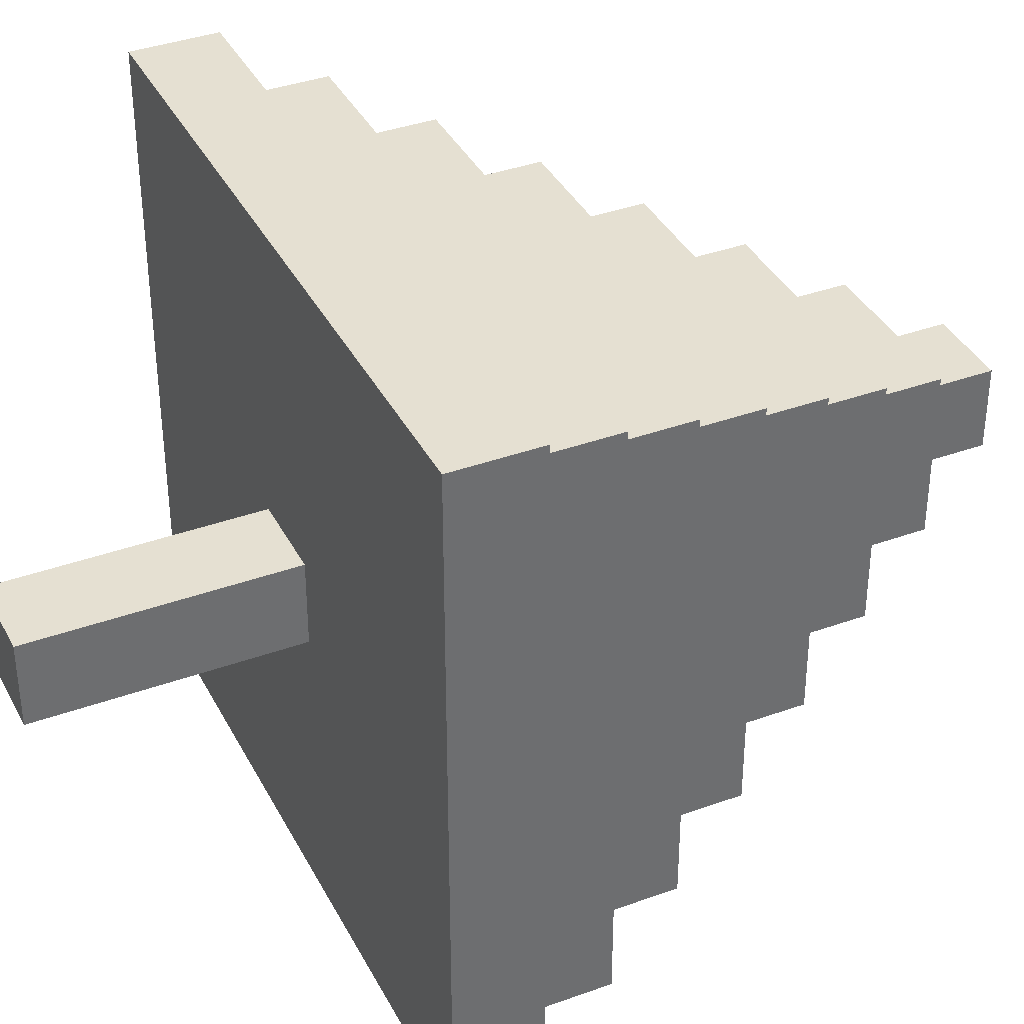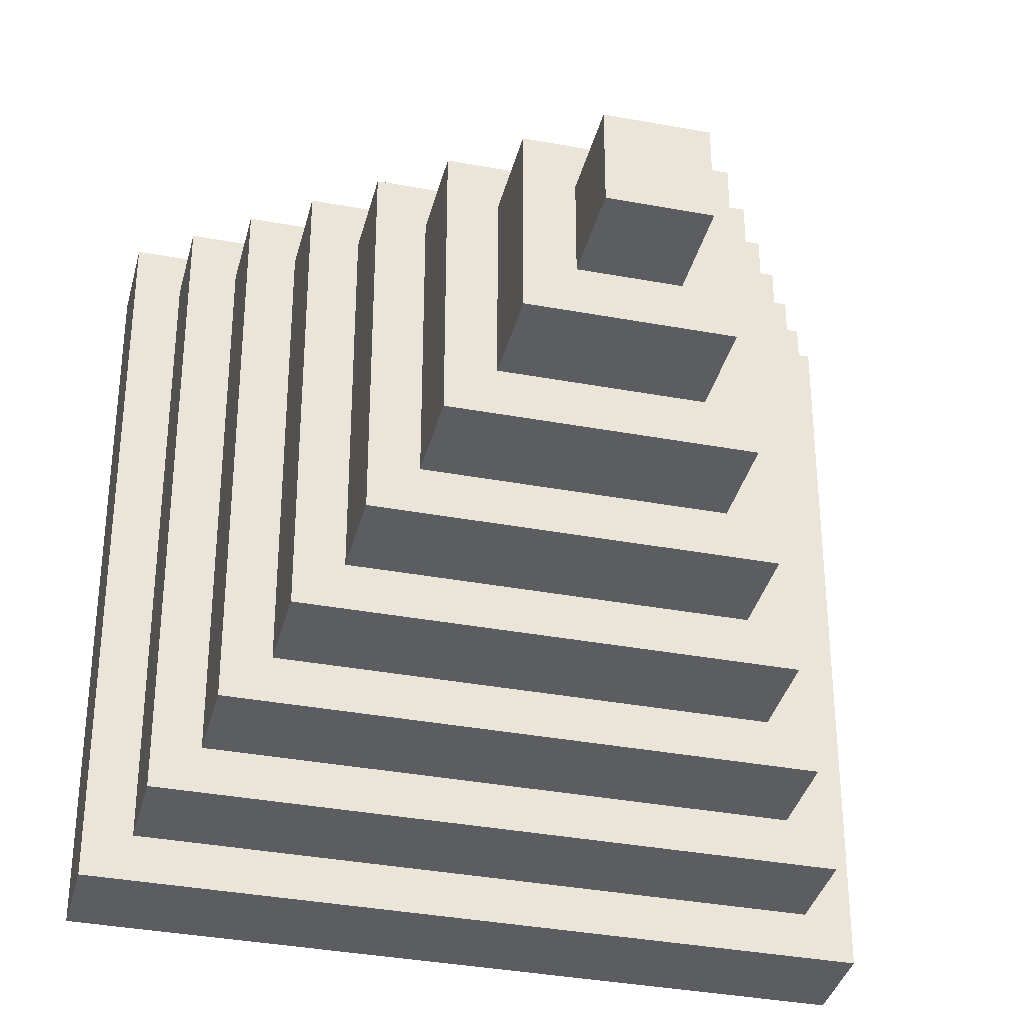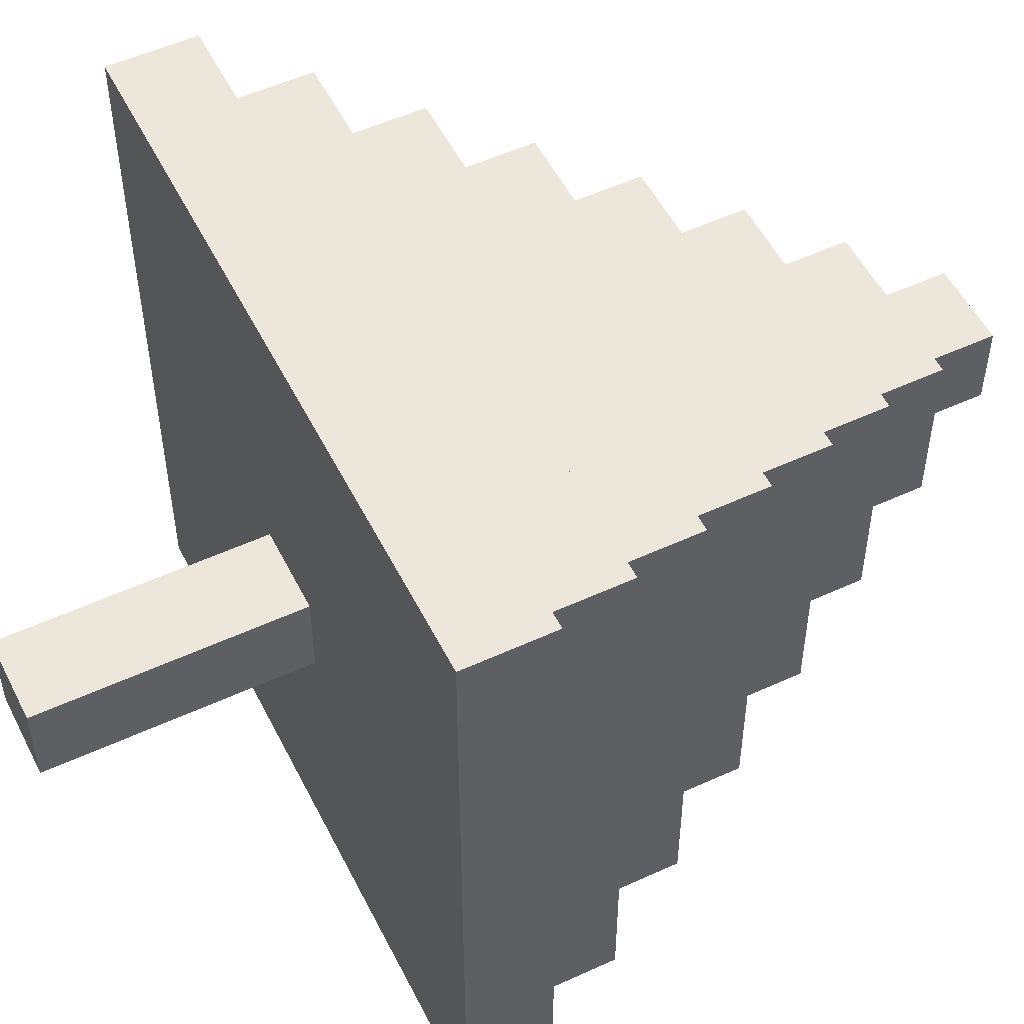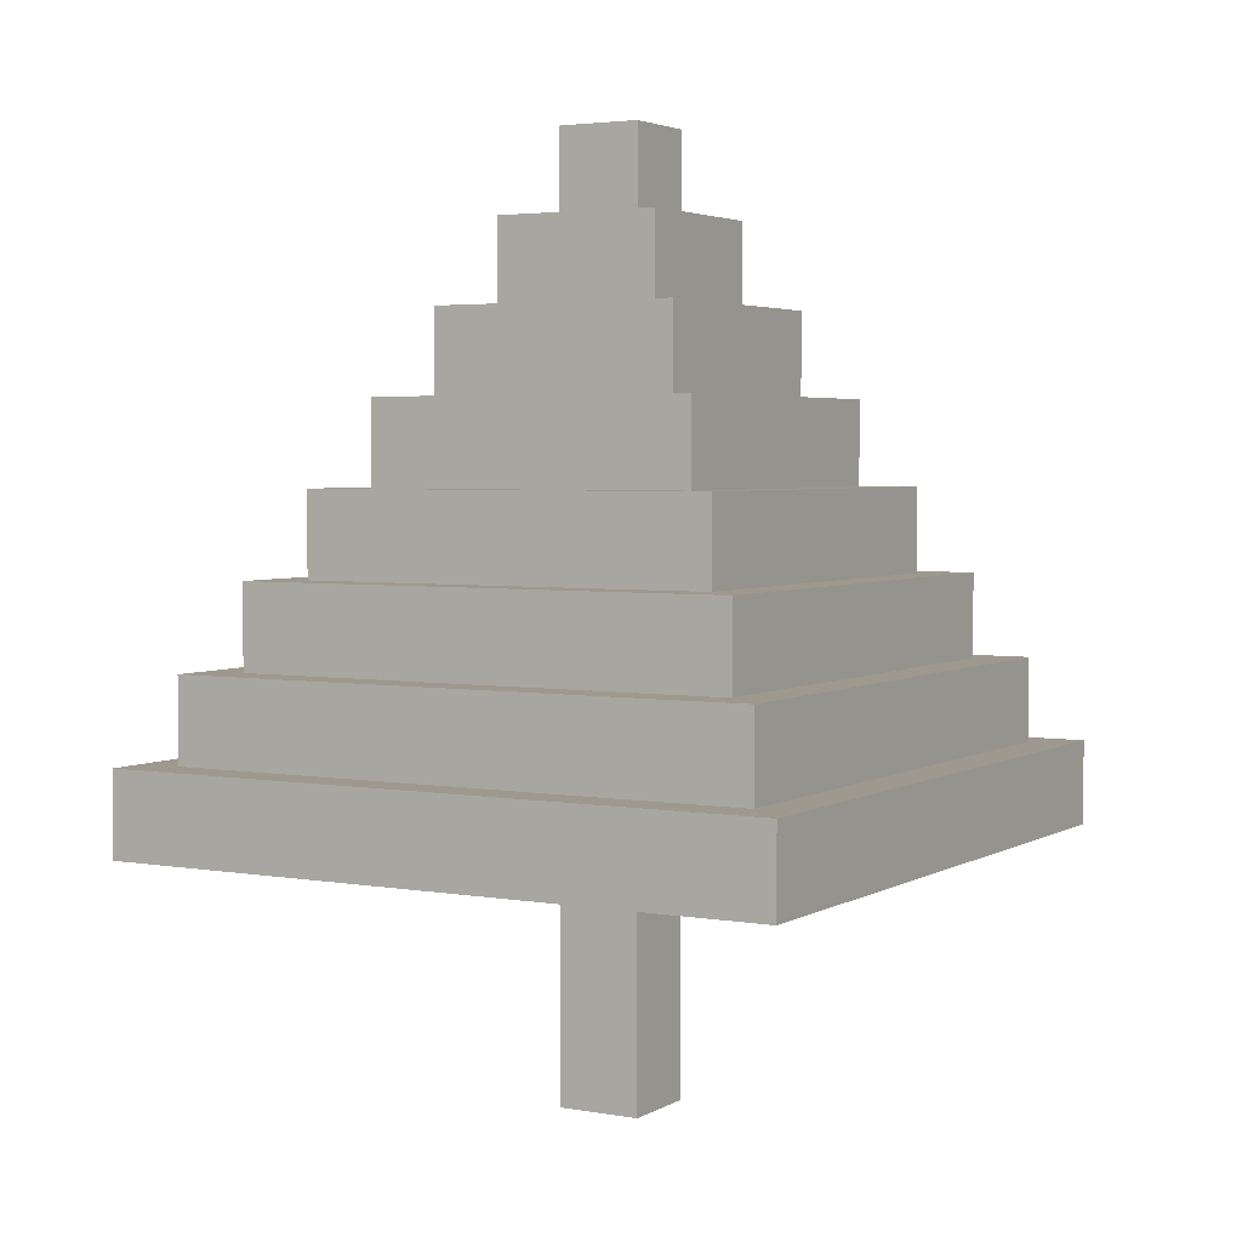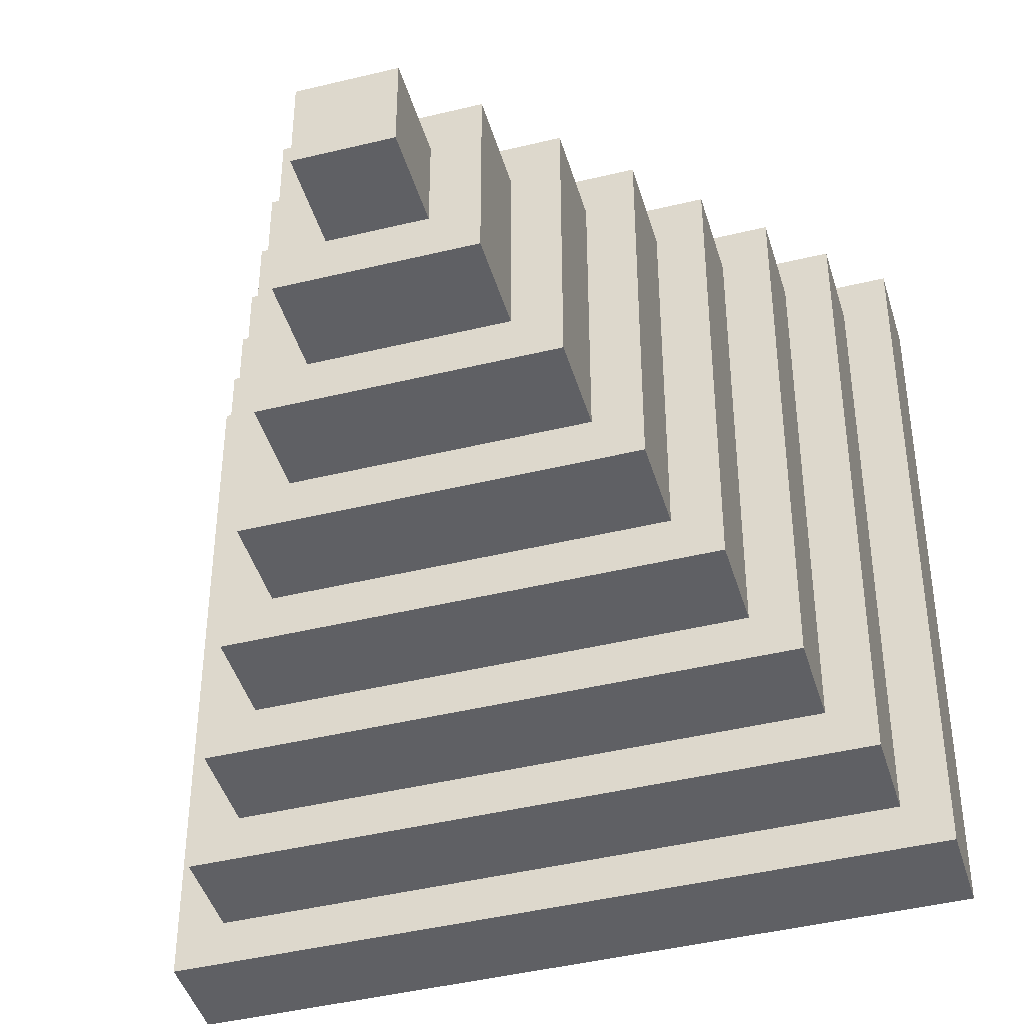
<metadata>
{"format":"obj","ext":"obj","renderer":"f3d","projection":"perspective","resolution":1024,"background":"white","views":[{"elev":37.6,"azim":65.1,"up":"+Z"},{"elev":-35.6,"azim":166.2,"up":"+Z"},{"elev":53.0,"azim":63.7,"up":"+Z"},{"elev":3.5,"azim":-149.8,"up":"+Y"},{"elev":-43.4,"azim":-163.9,"up":"+Z"}]}
</metadata>
<code>
o
v -0.8 0.6 0.8
v -0.8 0.6 -0.8
v -0.8 0.8 0.8
v -0.8 0.8 -0.8
v -0.7 0.8 0.7
v -0.7 0.8 -0.7
v -0.7 1 0.7
v -0.7 1 -0.7
v -0.6 1 0.6
v -0.6 1 -0.6
v -0.6 1.2 0.6
v -0.6 1.2 -0.6
v -0.5 1.2 0.5
v -0.5 1.2 -0.5
v -0.5 1.4 0.5
v -0.5 1.4 -0.5
v -0.4 1.4 0.4
v -0.4 1.4 -0.4
v -0.4 1.5 0.4
v -0.4 1.5 0.3
v -0.4 1.5 0.2
v -0.4 1.5 0.1
v -0.4 1.5 -5.96e-08
v -0.4 1.5 -0.1
v -0.4 1.5 -0.2
v -0.4 1.5 -0.3
v -0.4 1.6 0.4
v -0.4 1.6 0.3
v -0.4 1.6 0.2
v -0.4 1.6 0.1
v -0.4 1.6 -5.96e-08
v -0.4 1.6 -0.1
v -0.4 1.6 -0.2
v -0.4 1.6 -0.3
v -0.4 1.6 -0.4
v -0.3 1.6 0.3
v -0.3 1.6 0.2
v -0.3 1.6 0.1
v -0.3 1.6 -5.96e-08
v -0.3 1.6 -0.1
v -0.3 1.6 -0.2
v -0.3 1.6 -0.3
v -0.3 1.8 0.3
v -0.3 1.8 -0.3
v -0.2 1.8 0.2
v -0.2 1.8 -0.2
v -0.2 2 0.2
v -0.2 2 -0.2
v -0.1 0 0.1
v -0.1 0 -0.1
v -0.1 0.6 0.1
v -0.1 0.6 -0.1
v -0.1 2 0.1
v -0.1 2 -0.1
v -0.1 2.2 0.1
v -0.1 2.2 -0.1
v 0.1 0 0.1
v 0.1 0 -0.1
v 0.1 0.6 0.1
v 0.1 0.6 -0.1
v 0.1 2 0.1
v 0.1 2 -0.1
v 0.1 2.2 0.1
v 0.1 2.2 -0.1
v 0.2 1.8 0.2
v 0.2 1.8 -0.2
v 0.2 2 0.2
v 0.2 2 -0.2
v 0.3 1.6 0.3
v 0.3 1.6 0.2
v 0.3 1.6 0.1
v 0.3 1.6 -5.96e-08
v 0.3 1.6 -0.1
v 0.3 1.6 -0.2
v 0.3 1.6 -0.3
v 0.3 1.8 0.3
v 0.3 1.8 -0.3
v 0.4 1.4 0.4
v 0.4 1.4 -0.4
v 0.4 1.5 0.3
v 0.4 1.5 0.2
v 0.4 1.5 0.1
v 0.4 1.5 -5.96e-08
v 0.4 1.5 -0.1
v 0.4 1.5 -0.2
v 0.4 1.5 -0.3
v 0.4 1.5 -0.4
v 0.4 1.6 0.4
v 0.4 1.6 0.3
v 0.4 1.6 0.2
v 0.4 1.6 0.1
v 0.4 1.6 -5.96e-08
v 0.4 1.6 -0.1
v 0.4 1.6 -0.2
v 0.4 1.6 -0.3
v 0.4 1.6 -0.4
v 0.5 1.2 0.5
v 0.5 1.2 -0.5
v 0.5 1.4 0.5
v 0.5 1.4 -0.5
v 0.6 1 0.6
v 0.6 1 -0.6
v 0.6 1.2 0.6
v 0.6 1.2 -0.6
v 0.7 0.8 0.7
v 0.7 0.8 -0.7
v 0.7 1 0.7
v 0.7 1 -0.7
v 0.8 0.6 0.8
v 0.8 0.6 -0.8
v 0.8 0.8 0.8
v 0.8 0.8 -0.8
v -0.8 0.6 0.8
v -0.8 0.8 0.8
v 0.8 0.6 0.8
v 0.8 0.8 0.8
v -0.7 0.8 0.7
v -0.7 1 0.7
v 0.7 0.8 0.7
v 0.7 1 0.7
v -0.6 1 0.6
v -0.6 1.2 0.6
v 0.6 1 0.6
v 0.6 1.2 0.6
v -0.5 1.2 0.5
v -0.5 1.4 0.5
v 0.5 1.2 0.5
v 0.5 1.4 0.5
v -0.4 1.4 0.4
v -0.4 1.5 0.4
v -0.4 1.6 0.4
v -0.3 1.5 0.4
v -0.3 1.6 0.4
v -0.2 1.5 0.4
v -0.2 1.6 0.4
v -0.1 1.5 0.4
v -0.1 1.6 0.4
v 5.96e-08 1.5 0.4
v 5.96e-08 1.6 0.4
v 0.1 1.5 0.4
v 0.1 1.6 0.4
v 0.2 1.5 0.4
v 0.2 1.6 0.4
v 0.3 1.5 0.4
v 0.3 1.6 0.4
v 0.4 1.4 0.4
v 0.4 1.6 0.4
v -0.3 1.6 0.3
v -0.3 1.8 0.3
v -0.2 1.6 0.3
v -0.1 1.6 0.3
v 5.96e-08 1.6 0.3
v 0.1 1.6 0.3
v 0.2 1.6 0.3
v 0.3 1.6 0.3
v 0.3 1.8 0.3
v -0.2 1.8 0.2
v -0.2 2 0.2
v 0.2 1.8 0.2
v 0.2 2 0.2
v -0.1 0 0.1
v -0.1 0.6 0.1
v -0.1 2 0.1
v -0.1 2.2 0.1
v 0.1 0 0.1
v 0.1 0.6 0.1
v 0.1 2 0.1
v 0.1 2.2 0.1
v -0.1 0 -0.1
v -0.1 0.6 -0.1
v -0.1 2 -0.1
v -0.1 2.2 -0.1
v 0.1 0 -0.1
v 0.1 0.6 -0.1
v 0.1 2 -0.1
v 0.1 2.2 -0.1
v -0.2 1.8 -0.2
v -0.2 2 -0.2
v 0.2 1.8 -0.2
v 0.2 2 -0.2
v -0.3 1.6 -0.3
v -0.3 1.8 -0.3
v -0.2 1.6 -0.3
v -0.1 1.6 -0.3
v 5.96e-08 1.6 -0.3
v 0.1 1.6 -0.3
v 0.2 1.6 -0.3
v 0.3 1.6 -0.3
v 0.3 1.8 -0.3
v -0.4 1.4 -0.4
v -0.4 1.6 -0.4
v -0.3 1.5 -0.4
v -0.3 1.6 -0.4
v -0.2 1.5 -0.4
v -0.2 1.6 -0.4
v -0.1 1.5 -0.4
v -0.1 1.6 -0.4
v 5.96e-08 1.5 -0.4
v 5.96e-08 1.6 -0.4
v 0.1 1.5 -0.4
v 0.1 1.6 -0.4
v 0.2 1.5 -0.4
v 0.2 1.6 -0.4
v 0.3 1.5 -0.4
v 0.3 1.6 -0.4
v 0.4 1.4 -0.4
v 0.4 1.5 -0.4
v 0.4 1.6 -0.4
v -0.5 1.2 -0.5
v -0.5 1.4 -0.5
v 0.5 1.2 -0.5
v 0.5 1.4 -0.5
v -0.6 1 -0.6
v -0.6 1.2 -0.6
v 0.6 1 -0.6
v 0.6 1.2 -0.6
v -0.7 0.8 -0.7
v -0.7 1 -0.7
v 0.7 0.8 -0.7
v 0.7 1 -0.7
v -0.8 0.6 -0.8
v -0.8 0.8 -0.8
v 0.8 0.6 -0.8
v 0.8 0.8 -0.8
v -0.1 0 0.1
v 0.1 0 0.1
v -0.1 0 -0.1
v 0.1 0 -0.1
v -0.8 0.6 0.8
v 0.8 0.6 0.8
v -0.1 0.6 0.1
v 0.1 0.6 0.1
v -0.1 0.6 -0.1
v 0.1 0.6 -0.1
v -0.8 0.6 -0.8
v 0.8 0.6 -0.8
v -0.8 0.8 0.8
v 0.8 0.8 0.8
v -0.7 0.8 0.7
v 0.7 0.8 0.7
v -0.7 0.8 -0.7
v 0.7 0.8 -0.7
v -0.8 0.8 -0.8
v 0.8 0.8 -0.8
v -0.7 1 0.7
v 0.7 1 0.7
v -0.6 1 0.6
v 0.6 1 0.6
v -0.6 1 -0.6
v 0.6 1 -0.6
v -0.7 1 -0.7
v 0.7 1 -0.7
v -0.6 1.2 0.6
v 0.6 1.2 0.6
v -0.5 1.2 0.5
v 0.5 1.2 0.5
v -0.5 1.2 -0.5
v 0.5 1.2 -0.5
v -0.6 1.2 -0.6
v 0.6 1.2 -0.6
v -0.5 1.4 0.5
v 0.5 1.4 0.5
v -0.4 1.4 0.4
v 0.4 1.4 0.4
v -0.4 1.4 -0.4
v 0.4 1.4 -0.4
v -0.5 1.4 -0.5
v 0.5 1.4 -0.5
v -0.4 1.6 0.4
v -0.3 1.6 0.4
v -0.2 1.6 0.4
v -0.1 1.6 0.4
v 5.96e-08 1.6 0.4
v 0.1 1.6 0.4
v 0.2 1.6 0.4
v 0.3 1.6 0.4
v 0.4 1.6 0.4
v -0.4 1.6 0.3
v -0.3 1.6 0.3
v -0.2 1.6 0.3
v -0.1 1.6 0.3
v 5.96e-08 1.6 0.3
v 0.1 1.6 0.3
v 0.2 1.6 0.3
v 0.3 1.6 0.3
v 0.4 1.6 0.3
v -0.4 1.6 0.2
v -0.3 1.6 0.2
v 0.3 1.6 0.2
v 0.4 1.6 0.2
v -0.4 1.6 0.1
v -0.3 1.6 0.1
v 0.3 1.6 0.1
v 0.4 1.6 0.1
v -0.4 1.6 -5.96e-08
v -0.3 1.6 -5.96e-08
v 0.3 1.6 -5.96e-08
v 0.4 1.6 -5.96e-08
v -0.4 1.6 -0.1
v -0.3 1.6 -0.1
v 0.3 1.6 -0.1
v 0.4 1.6 -0.1
v -0.4 1.6 -0.2
v -0.3 1.6 -0.2
v 0.3 1.6 -0.2
v 0.4 1.6 -0.2
v -0.4 1.6 -0.3
v -0.3 1.6 -0.3
v -0.2 1.6 -0.3
v -0.1 1.6 -0.3
v 5.96e-08 1.6 -0.3
v 0.1 1.6 -0.3
v 0.2 1.6 -0.3
v 0.3 1.6 -0.3
v 0.4 1.6 -0.3
v -0.4 1.6 -0.4
v -0.3 1.6 -0.4
v -0.2 1.6 -0.4
v -0.1 1.6 -0.4
v 5.96e-08 1.6 -0.4
v 0.1 1.6 -0.4
v 0.2 1.6 -0.4
v 0.3 1.6 -0.4
v 0.4 1.6 -0.4
v -0.3 1.8 0.3
v 0.3 1.8 0.3
v -0.2 1.8 0.2
v 0.2 1.8 0.2
v -0.2 1.8 -0.2
v 0.2 1.8 -0.2
v -0.3 1.8 -0.3
v 0.3 1.8 -0.3
v -0.2 2 0.2
v 0.2 2 0.2
v -0.1 2 0.1
v 0.1 2 0.1
v -0.1 2 -0.1
v 0.1 2 -0.1
v -0.2 2 -0.2
v 0.2 2 -0.2
v -0.1 2.2 0.1
v 0.1 2.2 0.1
v -0.1 2.2 -0.1
v 0.1 2.2 -0.1
f 3 2 1
f 4 2 3
f 7 6 5
f 8 6 7
f 11 10 9
f 12 10 11
f 15 14 13
f 16 14 15
f 19 18 17
f 20 18 19
f 21 18 20
f 22 18 21
f 23 18 22
f 24 18 23
f 25 18 24
f 26 18 25
f 27 20 19
f 28 21 20
f 28 20 27
f 29 22 21
f 29 21 28
f 30 23 22
f 30 22 29
f 31 24 23
f 31 23 30
f 32 25 24
f 32 24 31
f 33 26 25
f 33 25 32
f 34 18 26
f 34 26 33
f 35 18 34
f 43 37 36
f 43 42 41
f 43 41 40
f 43 40 39
f 43 39 38
f 43 38 37
f 44 42 43
f 47 46 45
f 48 46 47
f 51 50 49
f 52 50 51
f 55 54 53
f 56 54 55
f 57 58 59
f 59 58 60
f 61 62 63
f 63 62 64
f 65 66 67
f 67 66 68
f 69 70 76
f 74 75 76
f 73 74 76
f 72 73 76
f 71 72 76
f 70 71 76
f 76 75 77
f 78 79 80
f 80 79 81
f 81 79 82
f 82 79 83
f 83 79 84
f 84 79 85
f 85 79 86
f 86 79 87
f 78 80 88
f 80 81 89
f 88 80 89
f 81 82 90
f 89 81 90
f 82 83 91
f 90 82 91
f 83 84 92
f 91 83 92
f 84 85 93
f 92 84 93
f 85 86 94
f 93 85 94
f 86 87 95
f 94 86 95
f 95 87 96
f 97 98 99
f 99 98 100
f 101 102 103
f 103 102 104
f 105 106 107
f 107 106 108
f 109 110 111
f 111 110 112
f 115 114 113
f 116 114 115
f 119 118 117
f 120 118 119
f 123 122 121
f 124 122 123
f 127 126 125
f 128 126 127
f 132 130 129
f 132 131 130
f 133 131 132
f 134 132 129
f 134 133 132
f 135 133 134
f 136 134 129
f 136 135 134
f 137 135 136
f 138 136 129
f 138 137 136
f 139 137 138
f 140 138 129
f 140 139 138
f 141 139 140
f 142 140 129
f 142 141 140
f 143 141 142
f 144 142 129
f 144 143 142
f 145 143 144
f 146 144 129
f 146 145 144
f 147 145 146
f 150 149 148
f 151 149 150
f 152 149 151
f 153 149 152
f 154 149 153
f 155 149 154
f 156 149 155
f 159 158 157
f 160 158 159
f 165 162 161
f 166 162 165
f 167 164 163
f 168 164 167
f 169 170 173
f 173 170 174
f 171 172 175
f 175 172 176
f 177 178 179
f 179 178 180
f 181 182 183
f 183 182 184
f 184 182 185
f 185 182 186
f 186 182 187
f 187 182 188
f 188 182 189
f 190 191 192
f 192 191 193
f 190 192 194
f 192 193 194
f 194 193 195
f 190 194 196
f 194 195 196
f 196 195 197
f 190 196 198
f 196 197 198
f 198 197 199
f 190 198 200
f 198 199 200
f 200 199 201
f 190 200 202
f 200 201 202
f 202 201 203
f 190 202 204
f 202 203 204
f 204 203 205
f 190 204 206
f 204 205 207
f 206 204 207
f 207 205 208
f 209 210 211
f 211 210 212
f 213 214 215
f 215 214 216
f 217 218 219
f 219 218 220
f 221 222 223
f 223 222 224
f 227 226 225
f 228 226 227
f 231 230 229
f 232 230 231
f 233 231 229
f 234 230 232
f 235 233 229
f 235 234 233
f 236 230 234
f 236 234 235
f 237 238 239
f 239 238 240
f 237 239 241
f 240 238 242
f 237 241 243
f 241 242 243
f 242 238 244
f 243 242 244
f 245 246 247
f 247 246 248
f 245 247 249
f 248 246 250
f 245 249 251
f 249 250 251
f 250 246 252
f 251 250 252
f 253 254 255
f 255 254 256
f 253 255 257
f 256 254 258
f 253 257 259
f 257 258 259
f 258 254 260
f 259 258 260
f 261 262 263
f 263 262 264
f 261 263 265
f 264 262 266
f 261 265 267
f 265 266 267
f 266 262 268
f 267 266 268
f 269 270 278
f 270 271 279
f 278 270 279
f 271 272 280
f 279 271 280
f 272 273 281
f 280 272 281
f 273 274 282
f 281 273 282
f 274 275 283
f 282 274 283
f 275 276 284
f 283 275 284
f 276 277 285
f 284 276 285
f 285 277 286
f 278 279 287
f 287 279 288
f 285 286 289
f 289 286 290
f 287 288 291
f 291 288 292
f 289 290 293
f 293 290 294
f 291 292 295
f 295 292 296
f 293 294 297
f 297 294 298
f 295 296 299
f 299 296 300
f 297 298 301
f 301 298 302
f 299 300 303
f 303 300 304
f 301 302 305
f 305 302 306
f 303 304 307
f 307 304 308
f 305 306 314
f 314 306 315
f 307 308 316
f 308 309 317
f 316 308 317
f 309 310 318
f 317 309 318
f 310 311 319
f 318 310 319
f 311 312 320
f 319 311 320
f 312 313 321
f 320 312 321
f 313 314 322
f 321 313 322
f 314 315 323
f 322 314 323
f 323 315 324
f 325 326 327
f 327 326 328
f 325 327 329
f 328 326 330
f 325 329 331
f 329 330 331
f 330 326 332
f 331 330 332
f 333 334 335
f 335 334 336
f 333 335 337
f 336 334 338
f 333 337 339
f 337 338 339
f 338 334 340
f 339 338 340
f 341 342 343
f 343 342 344

</code>
